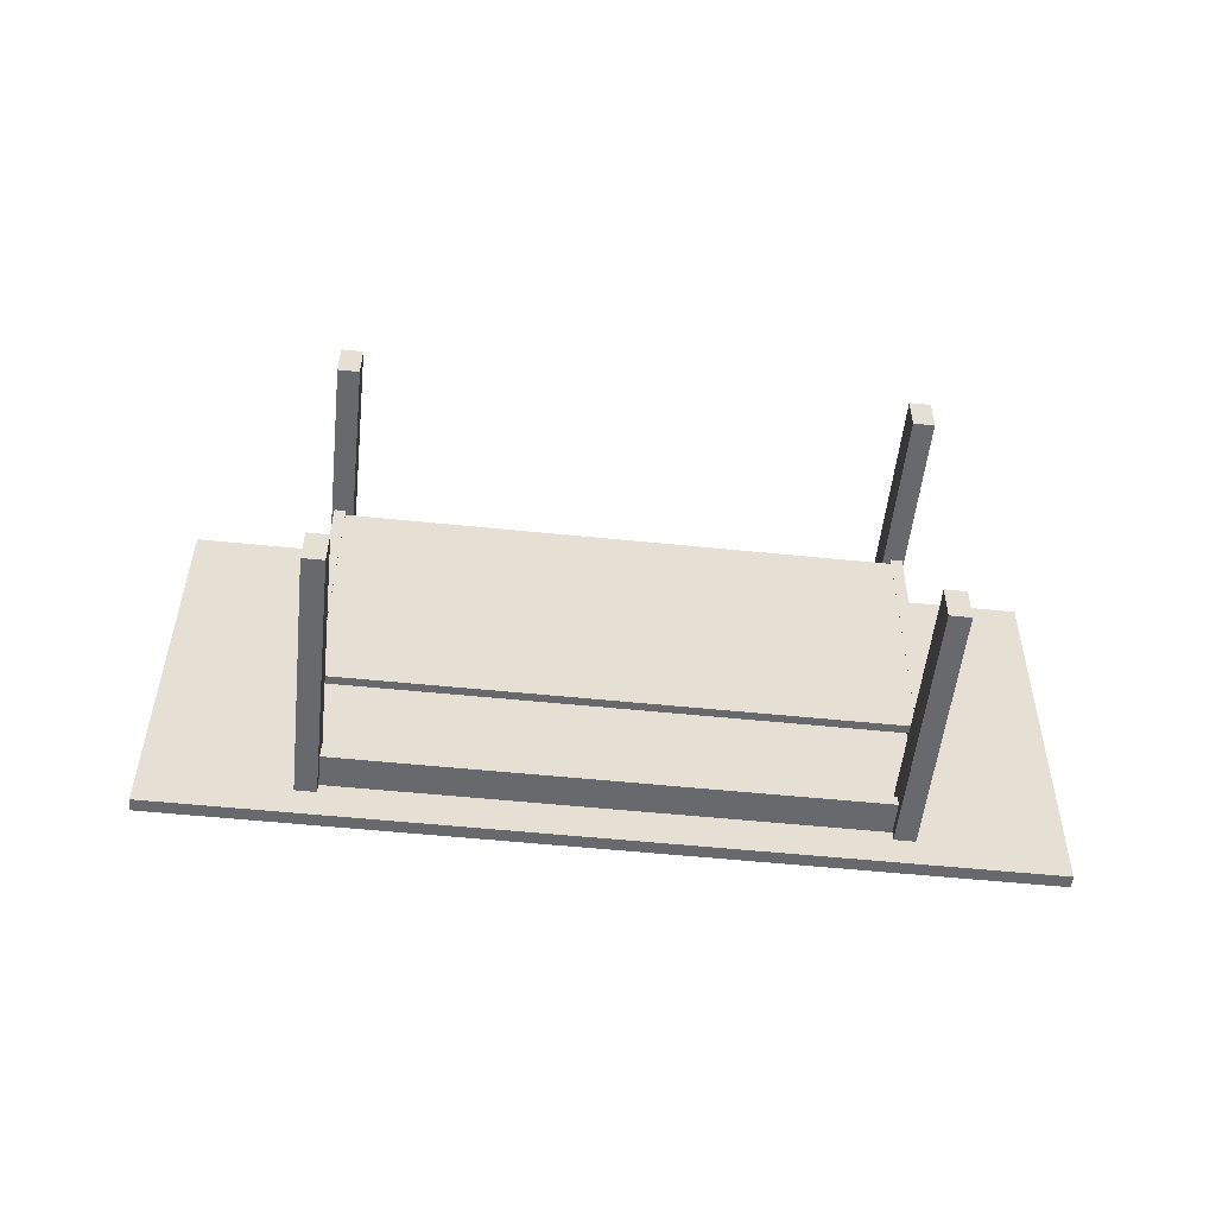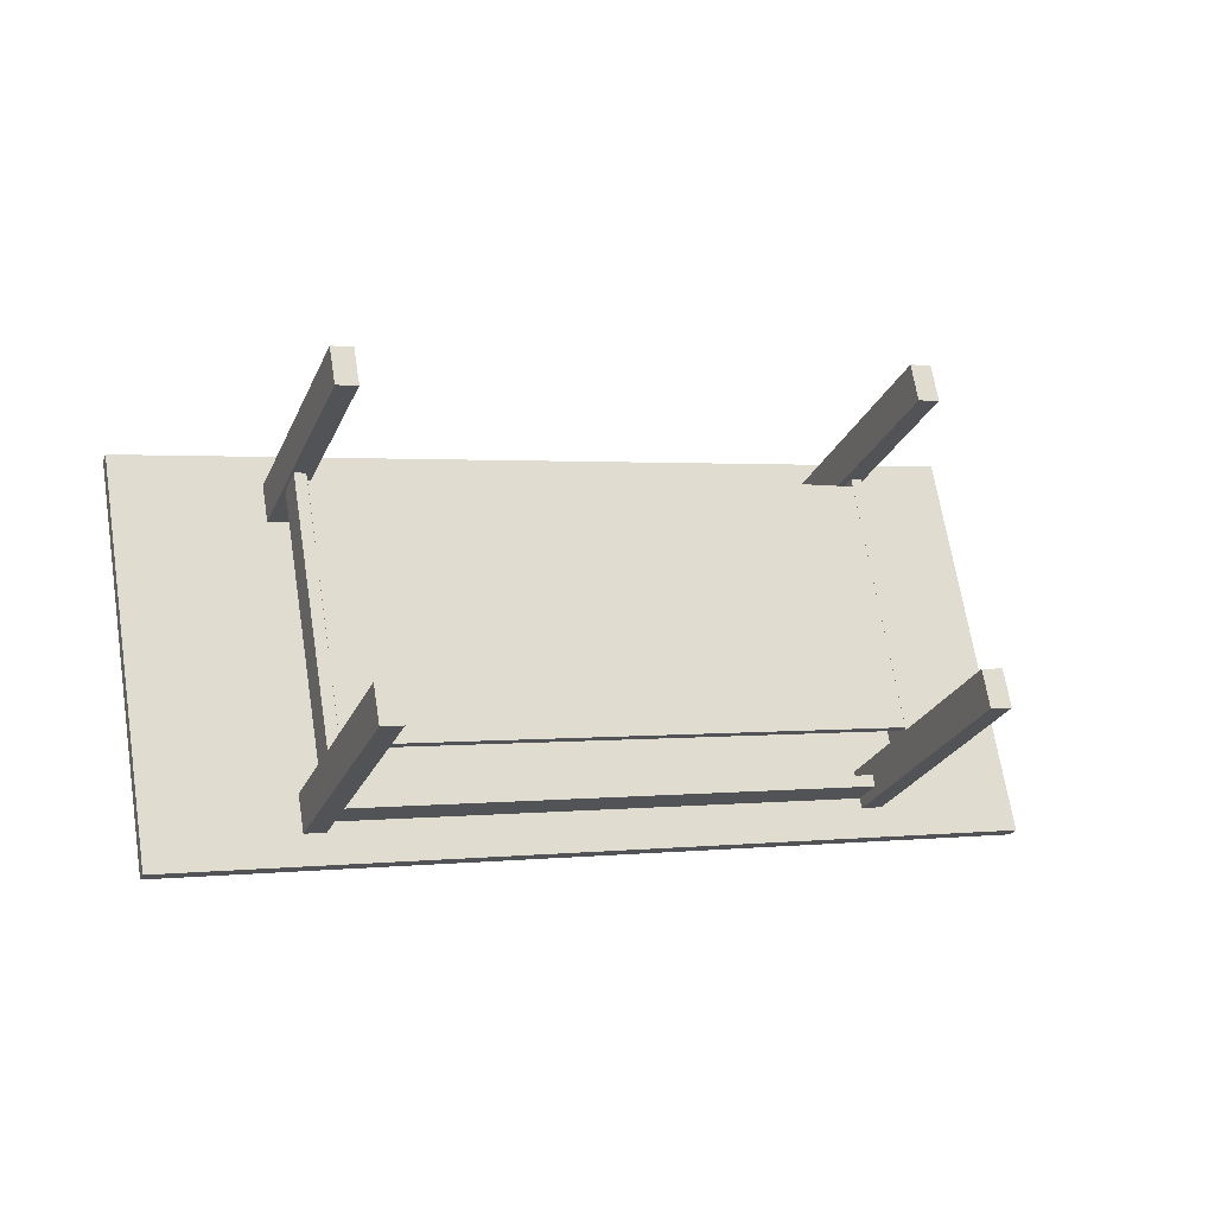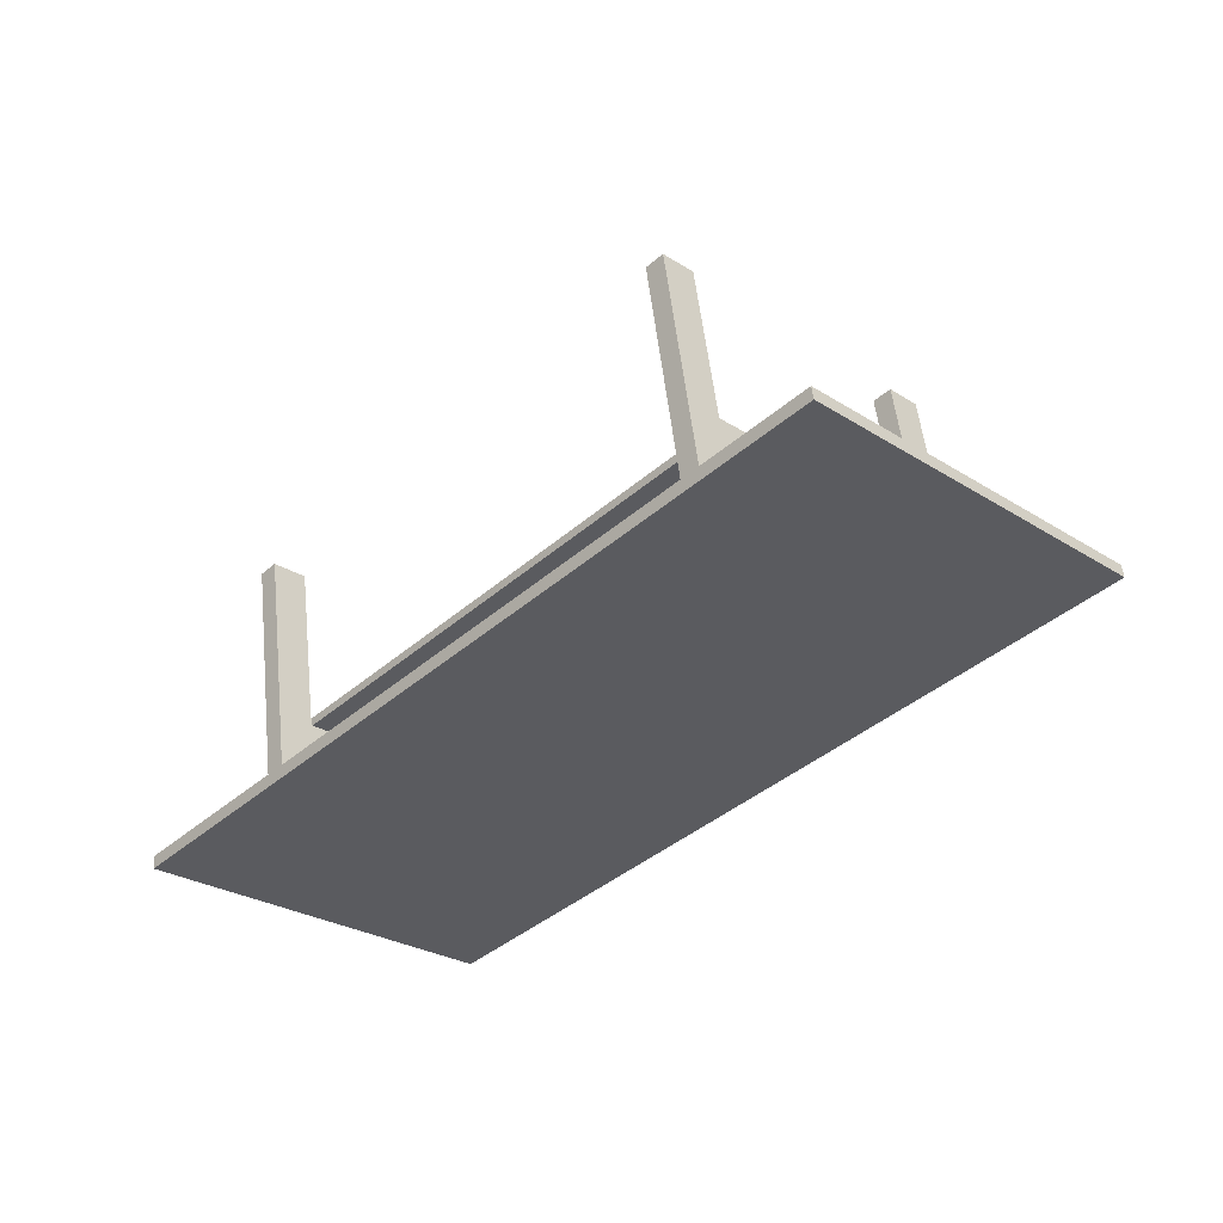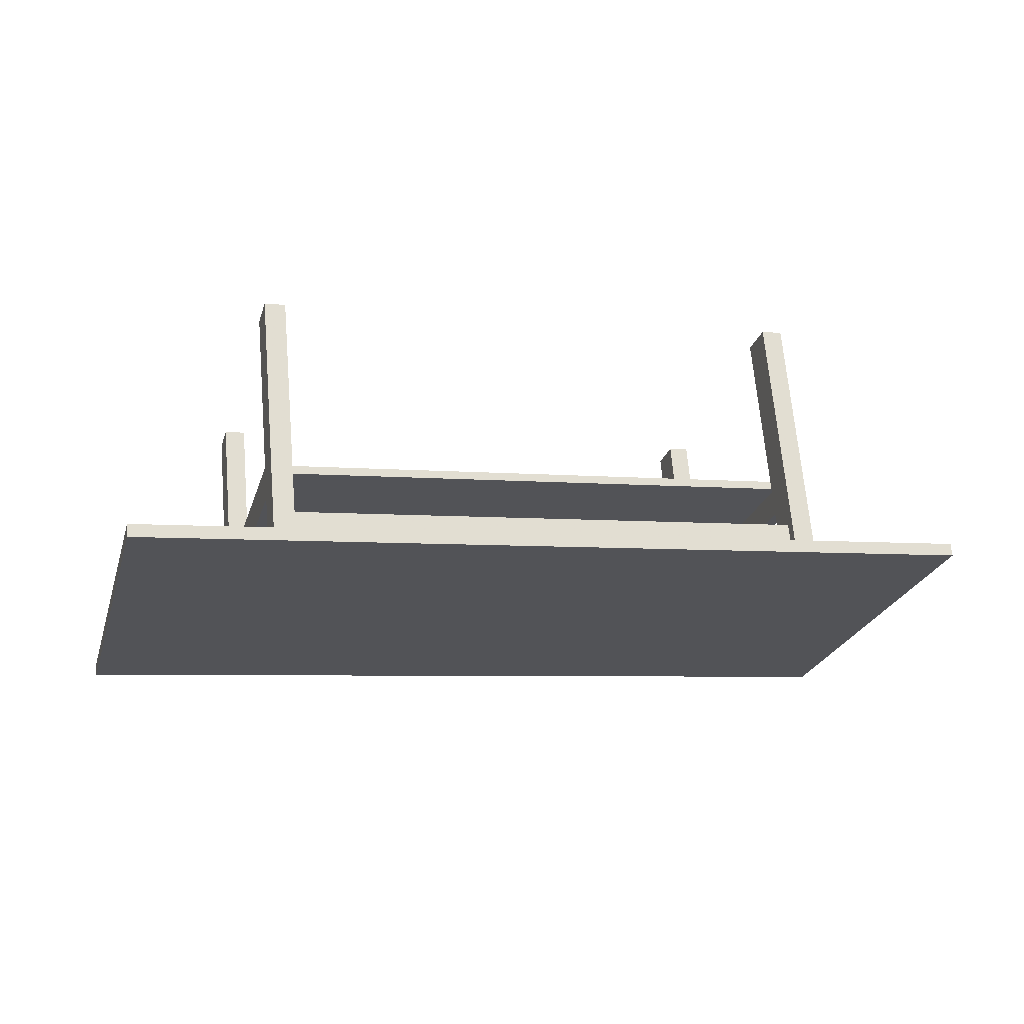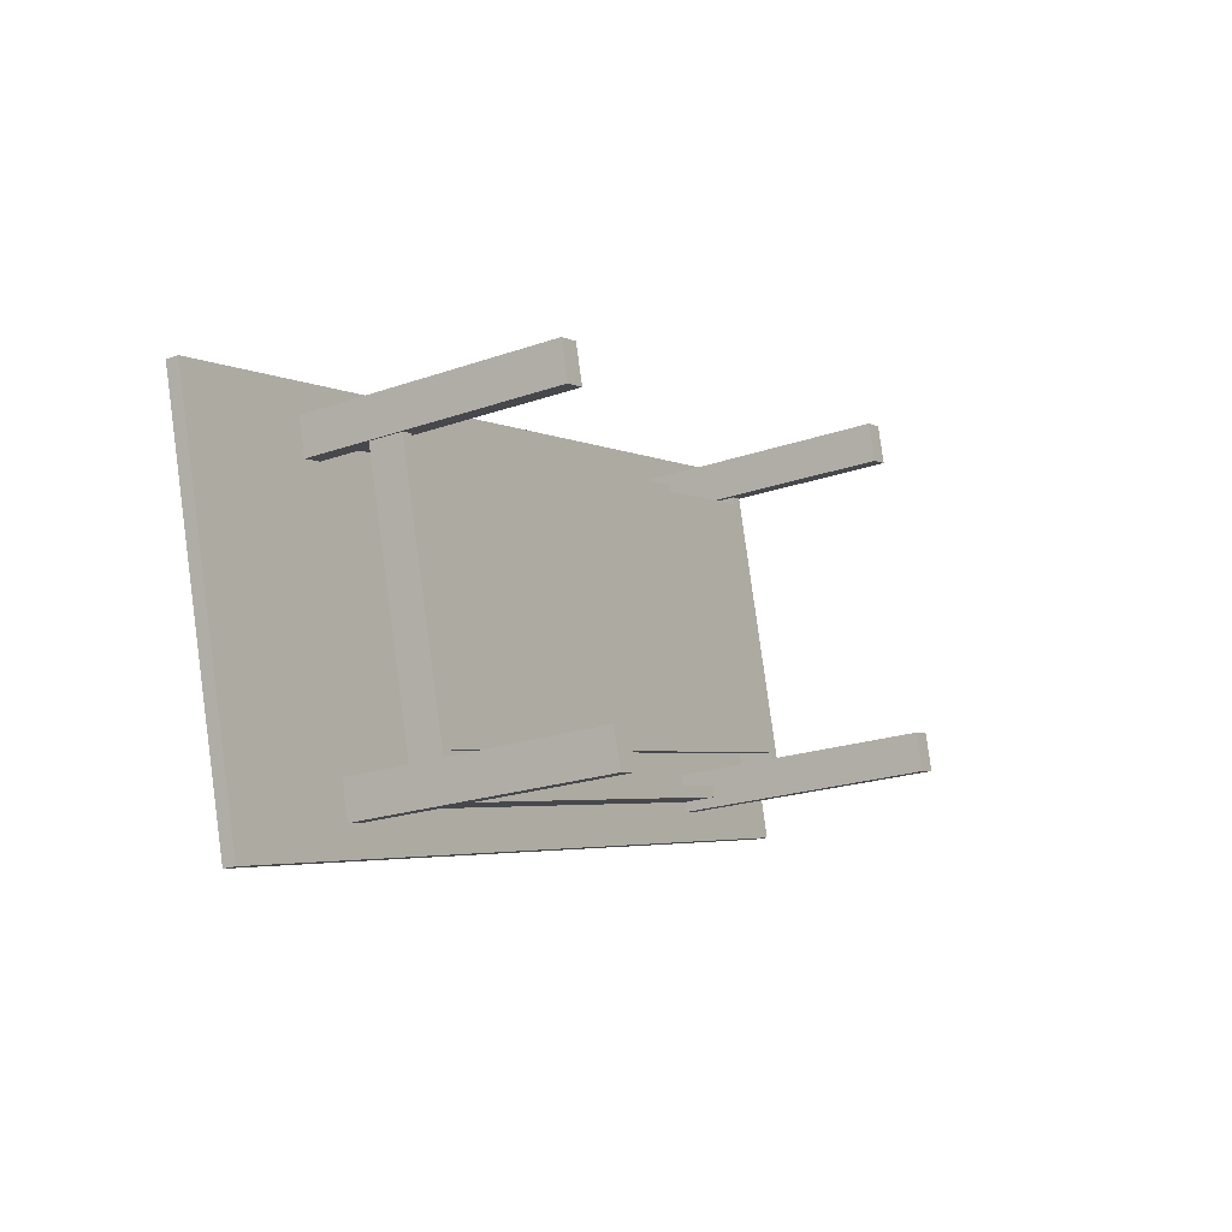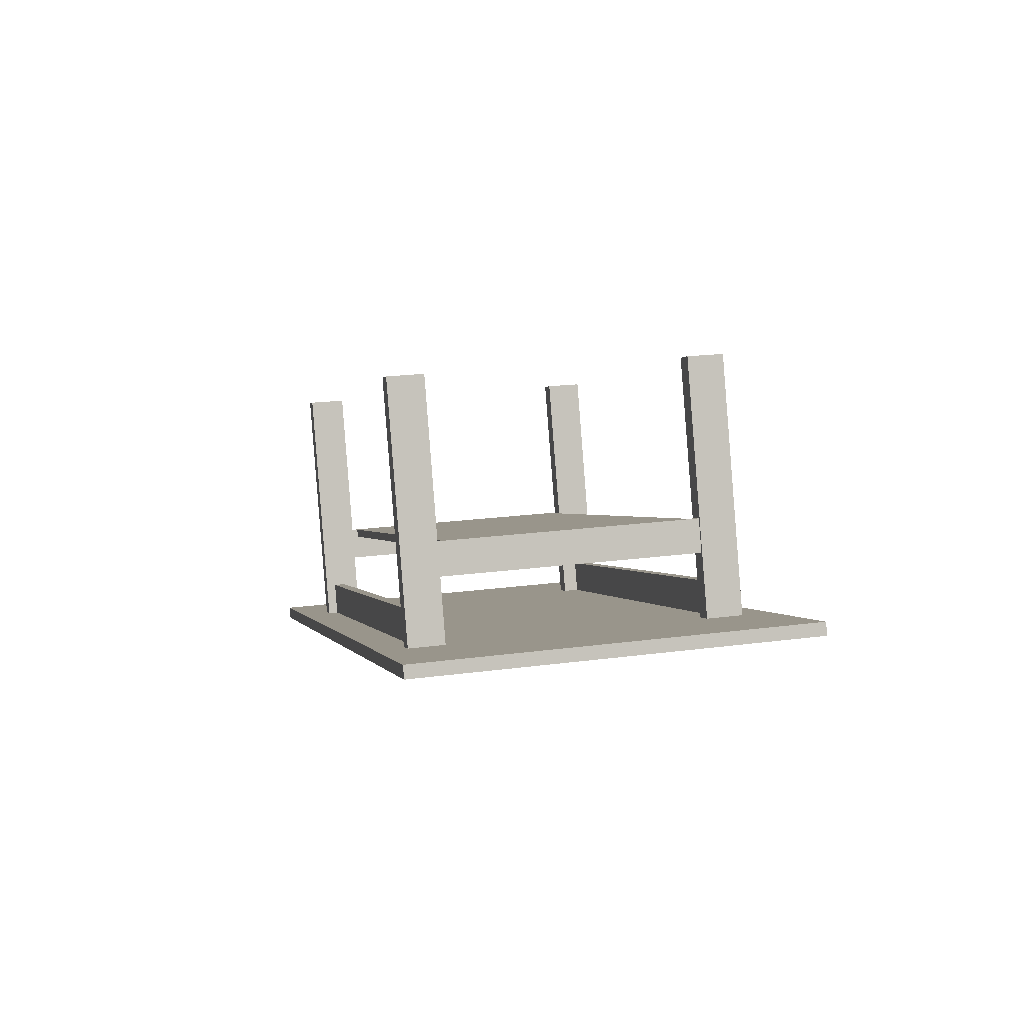
<metadata>
{"format":"obj","ext":"obj","renderer":"f3d","projection":"perspective","resolution":1024,"background":"white","views":[{"elev":40.3,"azim":9.0,"up":"+Z"},{"elev":-21.1,"azim":-14.3,"up":"+Y"},{"elev":-32.2,"azim":-125.4,"up":"+Z"},{"elev":-27.5,"azim":173.3,"up":"+Z"},{"elev":-13.2,"azim":-52.2,"up":"+Y"},{"elev":6.7,"azim":-95.1,"up":"+Z"}]}
</metadata>
<code>
v -0.6187 -0.6119 -0.0414
v 1.156 -0.3548 -0.2282
v 1.031 0.4759 -0.2744
v -0.7439 0.2189 -0.08758
v -0.616 -0.6099 -0.01394
v -0.7412 0.2208 -0.06013
v 1.033 0.4779 -0.247
v 1.159 -0.3529 -0.2008
v -0.2968 -0.3953 0.1343
v 0.8292 -0.2322 0.01578
v 0.7505 0.29 -0.01325
v -0.3755 0.1269 0.1053
v -0.2951 -0.3941 0.1522
v -0.3738 0.1281 0.1232
v 0.7522 0.2912 0.004655
v 0.8309 -0.2309 0.03368
v -0.292 -0.454 -0.05568
v -0.2884 -0.4778 -0.05436
v 0.806 -0.3192 -0.1696
v 0.8024 -0.2955 -0.1709
v -0.2852 -0.449 0.01594
v 0.8092 -0.2905 -0.09927
v 0.8128 -0.3142 -0.09795
v -0.2816 -0.4728 0.01726
v -0.385 0.1634 -0.09001
v 0.7093 0.322 -0.2052
v 0.7058 0.3457 -0.2065
v -0.3886 0.1872 -0.09133
v -0.3782 0.1685 -0.01839
v -0.3818 0.1922 -0.01971
v 0.7126 0.3507 -0.1349
v 0.7162 0.327 -0.1336
v -0.383 0.1379 0.05077
v -0.4067 0.1345 0.05326
v -0.3235 -0.4174 0.08394
v -0.2999 -0.4139 0.08145
v -0.3762 0.1429 0.1224
v -0.293 -0.4089 0.1531
v -0.3167 -0.4123 0.1556
v -0.3999 0.1395 0.1249
v 0.7434 0.3011 -0.06781
v 0.8265 -0.2508 -0.03713
v 0.8502 -0.2473 -0.03962
v 0.767 0.3045 -0.0703
v 0.7502 0.3061 0.003809
v 0.7738 0.3095 0.001318
v 0.857 -0.2423 0.032
v 0.8333 -0.2458 0.03449
v -0.2975 -0.4213 -0.05744
v -0.3413 -0.4276 -0.05283
v -0.3297 -0.5048 -0.04855
v -0.2859 -0.4984 -0.05316
v -0.2456 -0.3831 0.4881
v -0.234 -0.4603 0.4923
v -0.2778 -0.4666 0.4969
v -0.2894 -0.3895 0.4927
v -0.3807 0.1305 -0.08812
v -0.3923 0.2077 -0.09241
v -0.4361 0.2013 -0.0878
v -0.4245 0.1242 -0.08351
v -0.3288 0.1687 0.4574
v -0.3726 0.1623 0.462
v -0.3842 0.2395 0.4577
v -0.3404 0.2458 0.4531
v 0.7981 -0.2626 -0.1728
v 0.8097 -0.3397 -0.1685
v 0.8535 -0.3334 -0.1731
v 0.8418 -0.2562 -0.1774
v 0.85 -0.2244 0.3727
v 0.8937 -0.2181 0.3681
v 0.9054 -0.2952 0.3724
v 0.8616 -0.3016 0.377
v 0.7149 0.2892 -0.2035
v 0.7587 0.2956 -0.2081
v 0.747 0.3727 -0.2124
v 0.7033 0.3664 -0.2077
v 0.7668 0.3274 0.342
v 0.7552 0.4045 0.3377
v 0.7989 0.4109 0.3331
v 0.8106 0.3337 0.3374
f 2 1 3
f 3 1 4
f 6 5 7
f 7 5 8
f 5 6 1
f 1 6 4
f 6 7 4
f 4 7 3
f 7 8 3
f 3 8 2
f 8 5 2
f 2 5 1
f 10 9 11
f 11 9 12
f 14 13 15
f 15 13 16
f 13 14 9
f 9 14 12
f 14 15 12
f 12 15 11
f 15 16 11
f 11 16 10
f 16 13 10
f 10 13 9
f 18 17 19
f 19 17 20
f 22 21 23
f 23 21 24
f 18 24 17
f 17 24 21
f 19 23 18
f 18 23 24
f 20 22 19
f 19 22 23
f 17 21 20
f 20 21 22
f 26 25 27
f 27 25 28
f 30 29 31
f 31 29 32
f 29 30 25
f 25 30 28
f 30 31 28
f 28 31 27
f 31 32 27
f 27 32 26
f 32 29 26
f 26 29 25
f 34 33 35
f 35 33 36
f 38 37 39
f 39 37 40
f 34 40 33
f 33 40 37
f 35 39 34
f 34 39 40
f 36 38 35
f 35 38 39
f 33 37 36
f 36 37 38
f 42 41 43
f 43 41 44
f 46 45 47
f 47 45 48
f 45 46 41
f 41 46 44
f 46 47 44
f 44 47 43
f 47 48 43
f 43 48 42
f 48 45 42
f 42 45 41
f 50 49 51
f 51 49 52
f 54 53 55
f 55 53 56
f 53 54 49
f 49 54 52
f 54 55 52
f 52 55 51
f 55 56 51
f 51 56 50
f 56 53 50
f 50 53 49
f 58 57 59
f 59 57 60
f 62 61 63
f 63 61 64
f 58 64 57
f 57 64 61
f 59 63 58
f 58 63 64
f 60 62 59
f 59 62 63
f 57 61 60
f 60 61 62
f 66 65 67
f 67 65 68
f 70 69 71
f 71 69 72
f 66 72 65
f 65 72 69
f 67 71 66
f 66 71 72
f 68 70 67
f 67 70 71
f 65 69 68
f 68 69 70
f 74 73 75
f 75 73 76
f 78 77 79
f 79 77 80
f 77 78 73
f 73 78 76
f 78 79 76
f 76 79 75
f 79 80 75
f 75 80 74
f 80 77 74
f 74 77 73

</code>
